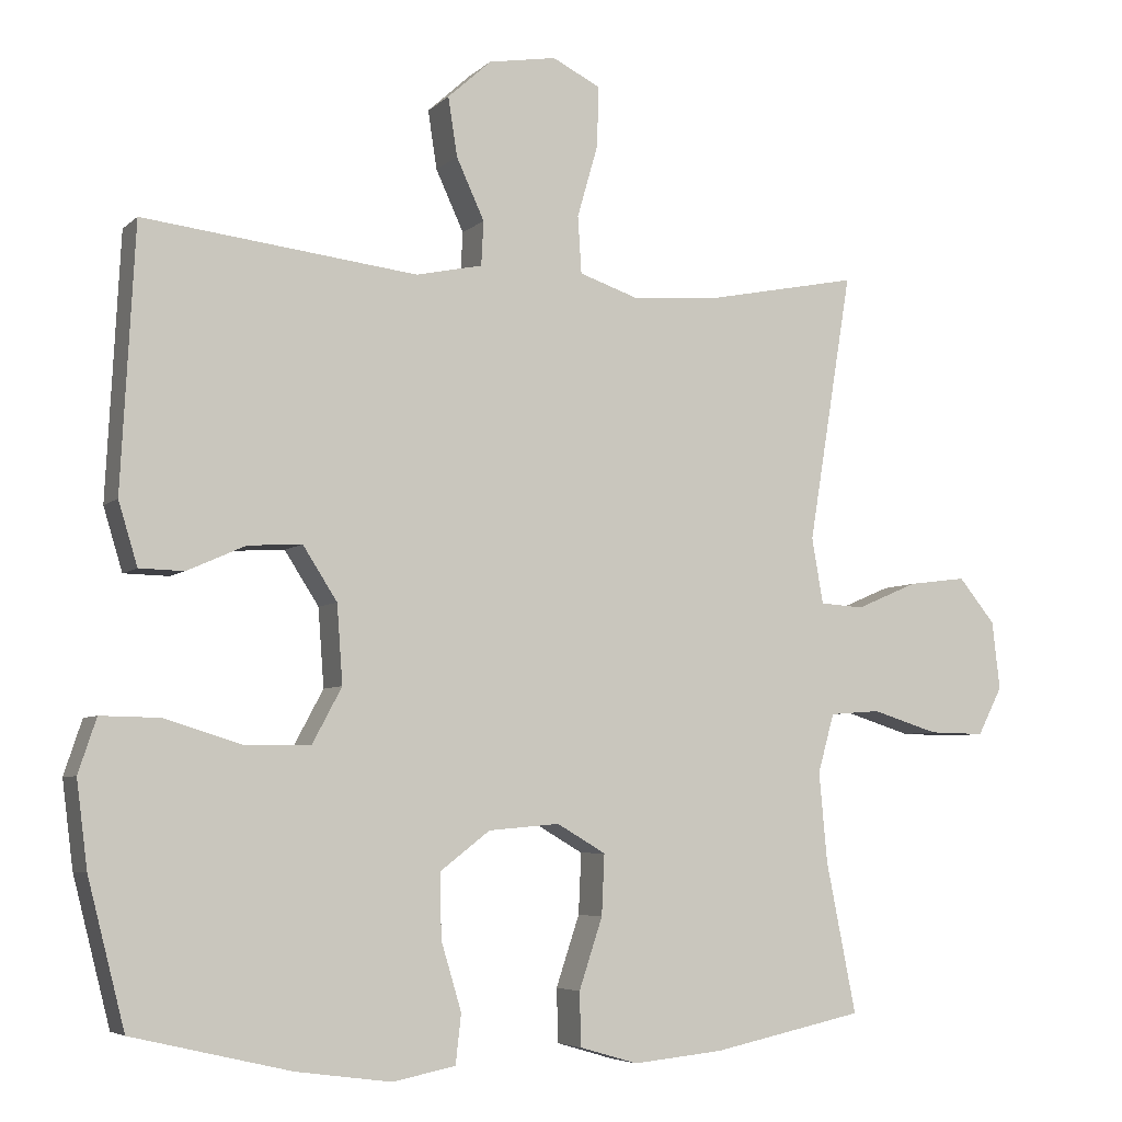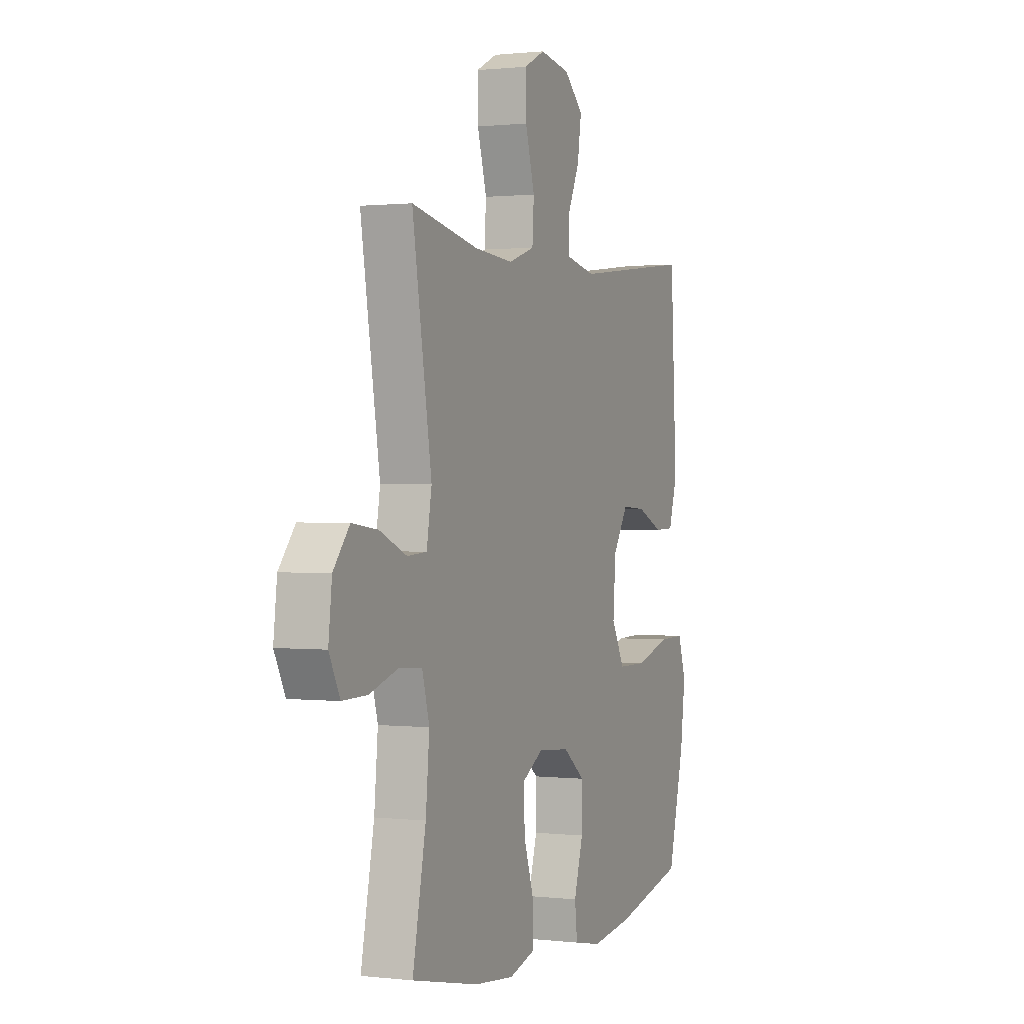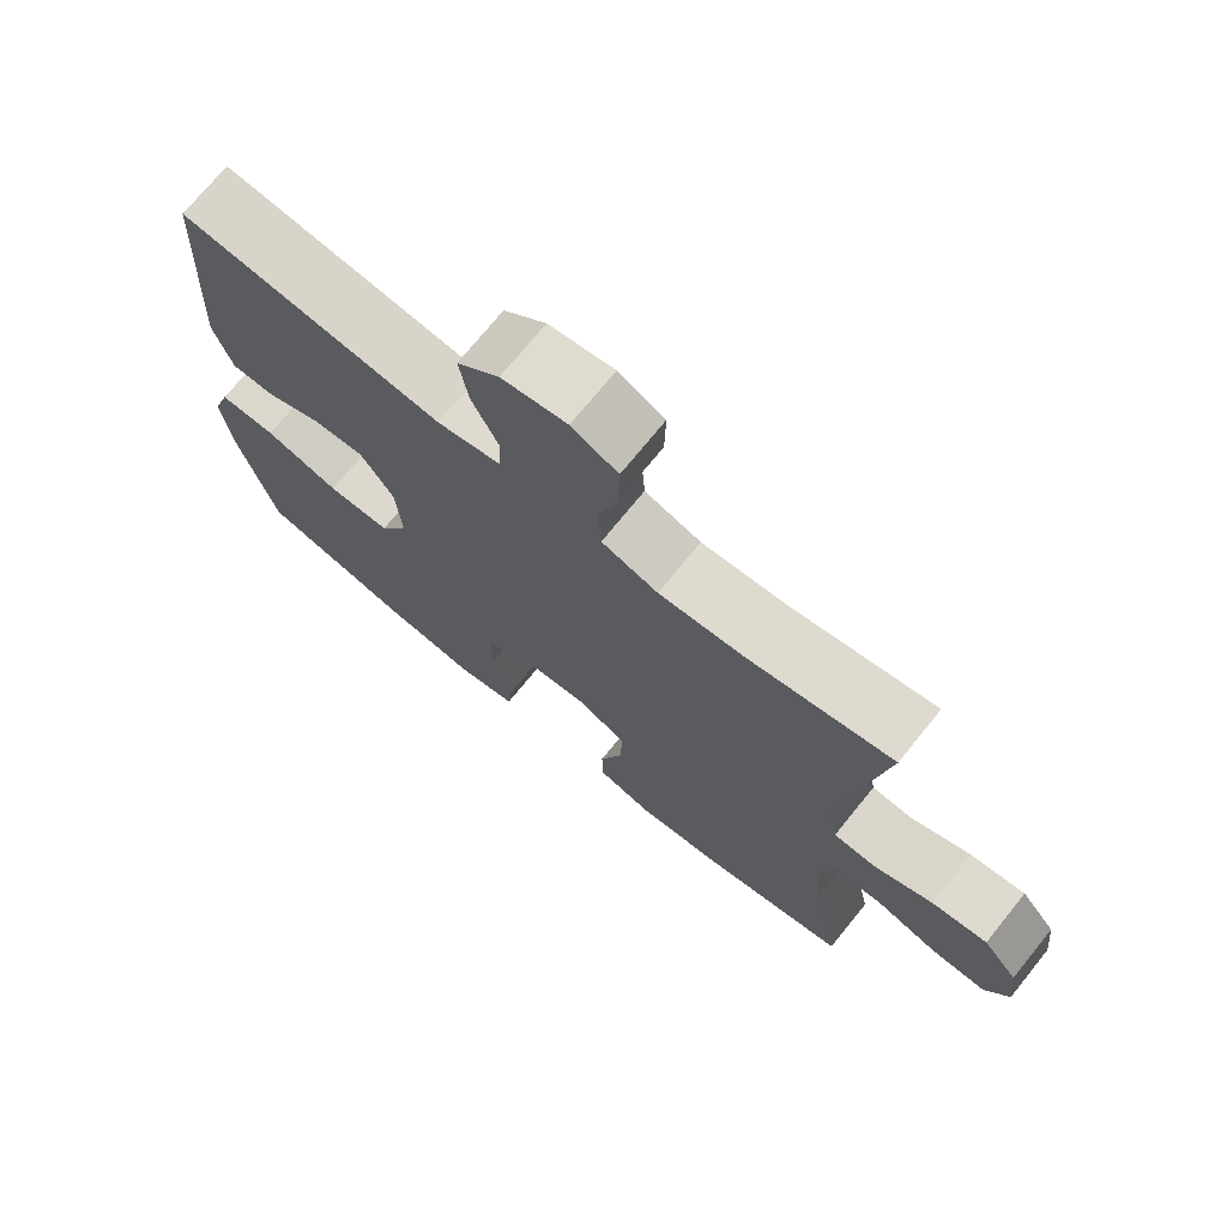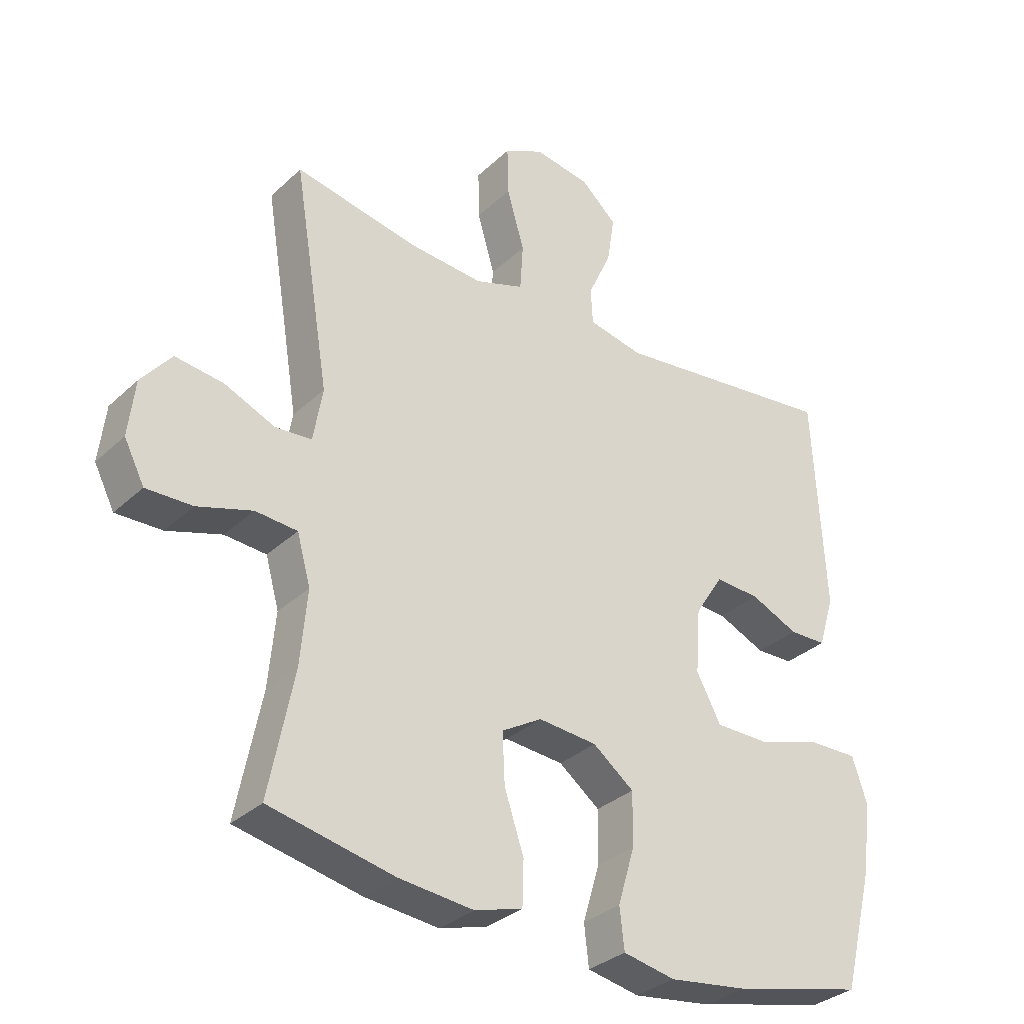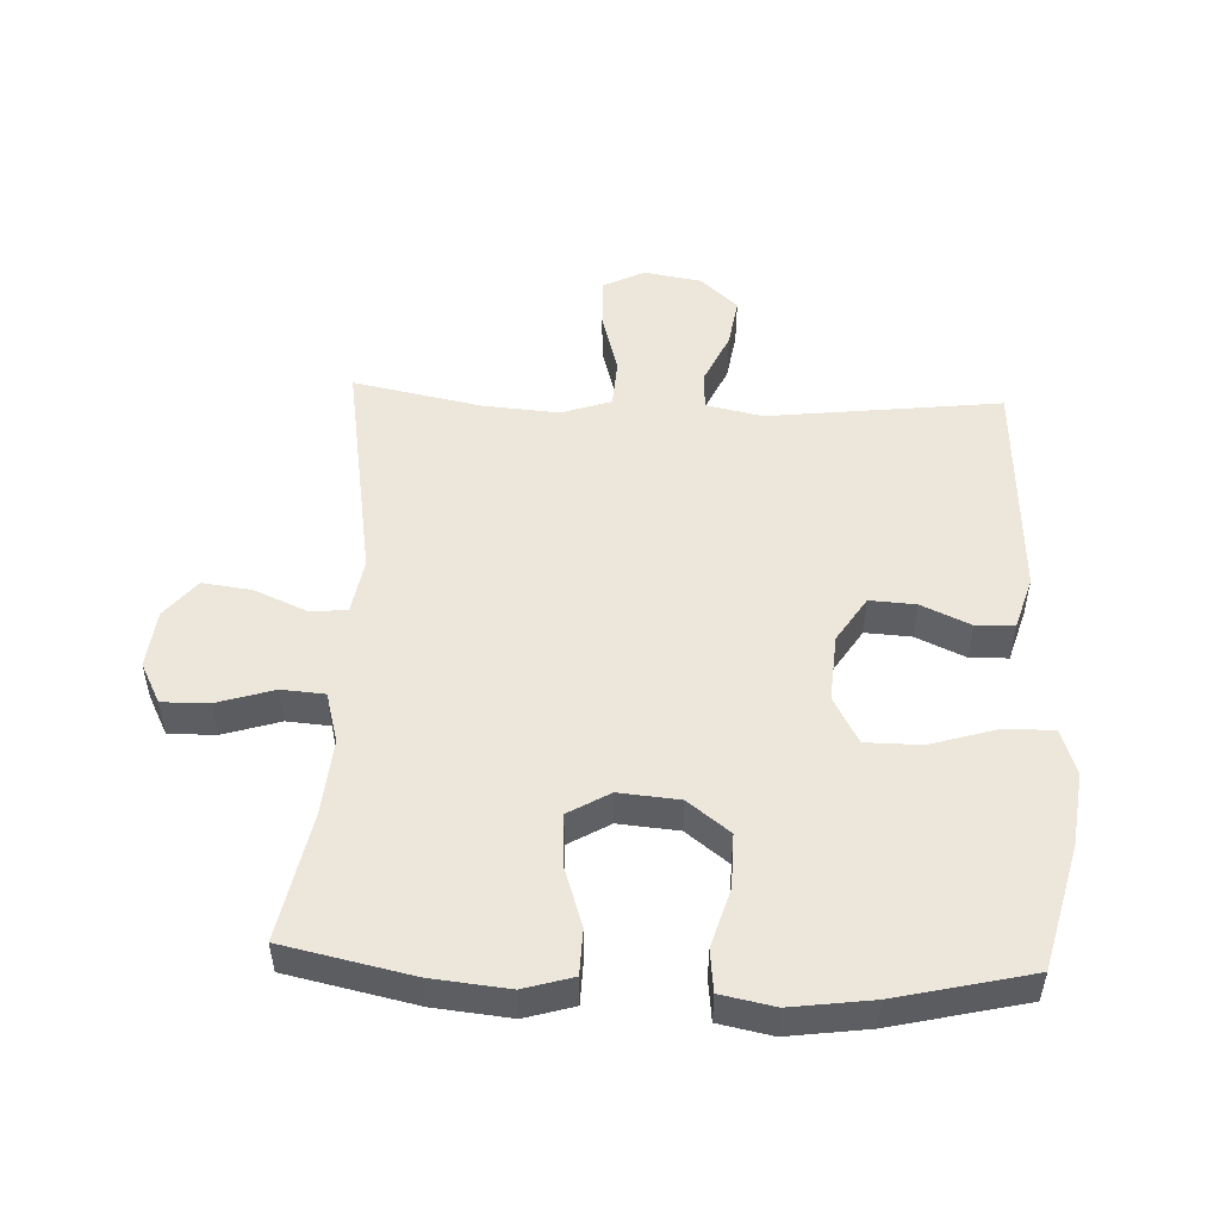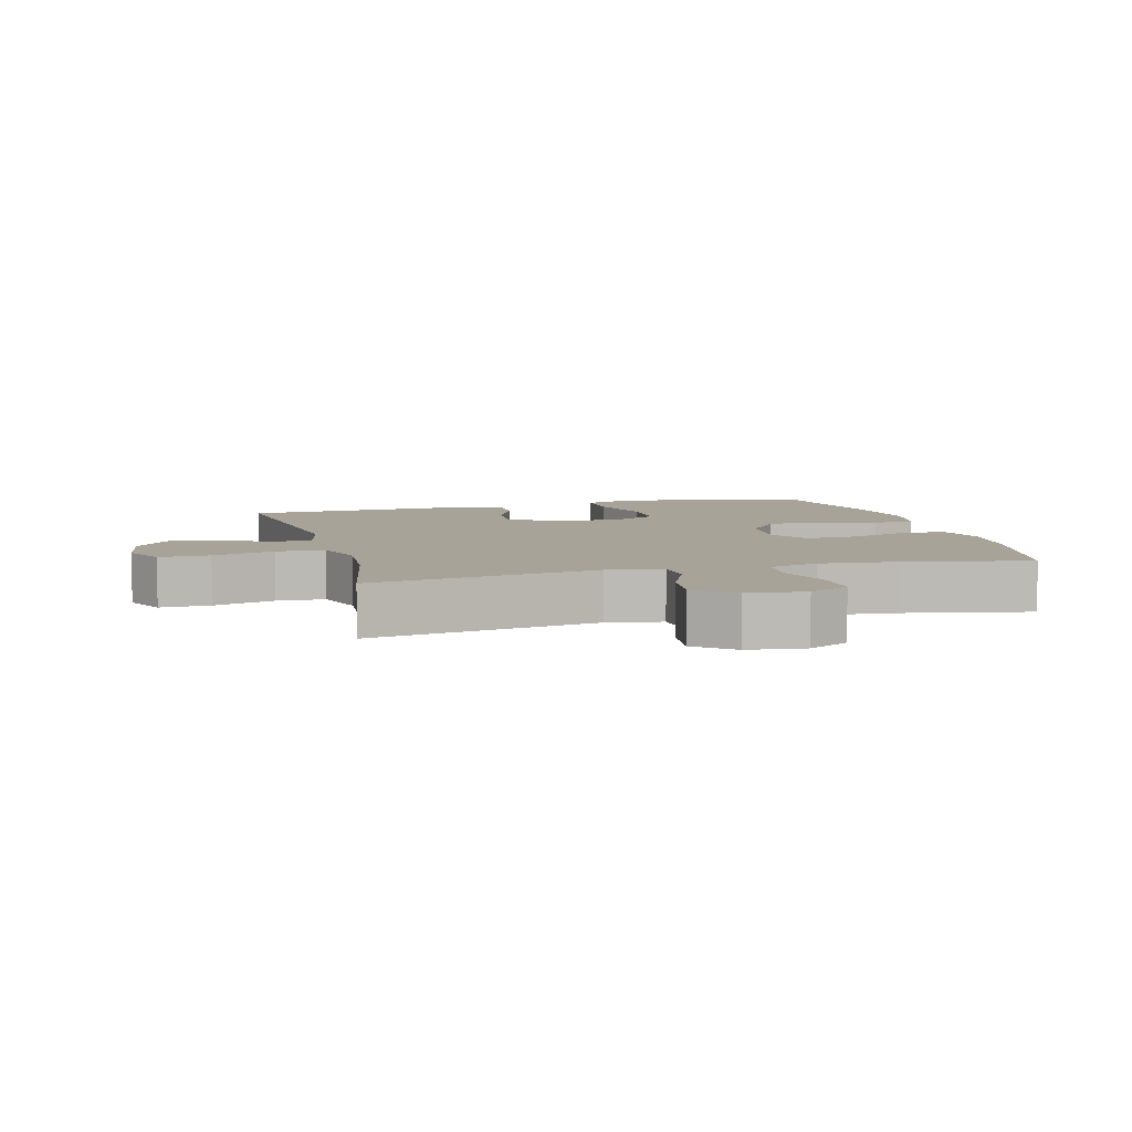
<metadata>
{"format":"obj","ext":"obj","renderer":"f3d","projection":"perspective","resolution":1024,"background":"white","views":[{"elev":-5.5,"azim":-23.3,"up":"+Z"},{"elev":0.8,"azim":113.1,"up":"+Z"},{"elev":72.6,"azim":39.0,"up":"+Z"},{"elev":-32.2,"azim":142.1,"up":"+Z"},{"elev":51.2,"azim":-177.5,"up":"+Y"},{"elev":6.9,"azim":75.0,"up":"+Y"}]}
</metadata>
<code>
o path4764
v 0.2762 0.0375 0.4438
v 0.1554 0.0375 0.4344
v 0.07628 0.0375 0.461
v 0.07137 0.0375 0.5376
v 0.09955 0.0375 0.6356
v 0.1013 0.0375 0.7161
v 0.0369 0.0375 0.7481
v -0.05423 0.0375 0.7328
v -0.1129 0.0375 0.6798
v -0.1007 0.0375 0.601
v -0.06309 0.0375 0.5192
v -0.06619 0.0375 0.4599
v -0.1555 0.0375 0.4408
v -0.5237 0.0375 0.484
v -0.5426 0.0375 0.1316
v -0.5171 0.0375 0.04725
v -0.4568 0.0375 0.04584
v -0.3786 0.0375 0.08086
v -0.306 0.0375 0.08515
v -0.26 0.0375 0.01348
v -0.2522 0.0375 -0.09176
v -0.2921 0.0375 -0.1662
v -0.3804 0.0375 -0.1668
v -0.4846 0.0375 -0.1351
v -0.5637 0.0375 -0.1338
v -0.588 0.0375 -0.2068
v -0.5733 0.0375 -0.3226
v -0.5237 0.0375 -0.5179
v -0.3108 0.0375 -0.5678
v -0.1828 0.0375 -0.5851
v -0.09802 0.0375 -0.5682
v -0.09058 0.0375 -0.5019
v -0.1182 0.0375 -0.4095
v -0.1193 0.0375 -0.3237
v -0.05262 0.0375 -0.2724
v 0.04291 0.0375 -0.2641
v 0.1083 0.0375 -0.3023
v 0.1045 0.0375 -0.3837
v 0.07301 0.0375 -0.4787
v 0.07507 0.0375 -0.5508
v 0.1532 0.0375 -0.5736
v 0.2745 0.0375 -0.5613
v 0.478 0.0375 -0.5179
v 0.4378 0.0375 -0.3162
v 0.4267 0.0375 -0.1953
v 0.4486 0.0375 -0.116
v 0.5168 0.0375 -0.1107
v 0.606 0.0375 -0.1385
v 0.6812 0.0375 -0.14
v 0.7141 0.0375 -0.07539
v 0.7034 0.0375 0.01615
v 0.6544 0.0375 0.07599
v 0.5763 0.0375 0.06603
v 0.4935 0.0375 0.03061
v 0.4345 0.0375 0.03464
v 0.4193 0.0375 0.1227
v 0.478 0.0375 0.484
v 0.2762 -0.0375 0.4438
v 0.1554 -0.0375 0.4344
v 0.07628 -0.0375 0.461
v 0.07137 -0.0375 0.5376
v 0.09955 -0.0375 0.6356
v 0.1013 -0.0375 0.7161
v 0.0369 -0.0375 0.7481
v -0.05423 -0.0375 0.7328
v -0.1129 -0.0375 0.6798
v -0.1007 -0.0375 0.601
v -0.06309 -0.0375 0.5192
v -0.06619 -0.0375 0.4599
v -0.1555 -0.0375 0.4408
v -0.5237 -0.0375 0.484
v -0.5426 -0.0375 0.1316
v -0.5171 -0.0375 0.04725
v -0.4568 -0.0375 0.04584
v -0.3786 -0.0375 0.08086
v -0.306 -0.0375 0.08515
v -0.26 -0.0375 0.01348
v -0.2522 -0.0375 -0.09176
v -0.2921 -0.0375 -0.1662
v -0.3804 -0.0375 -0.1668
v -0.4846 -0.0375 -0.1351
v -0.5637 -0.0375 -0.1338
v -0.588 -0.0375 -0.2068
v -0.5733 -0.0375 -0.3226
v -0.5237 -0.0375 -0.5179
v -0.3108 -0.0375 -0.5678
v -0.1828 -0.0375 -0.5851
v -0.09802 -0.0375 -0.5682
v -0.09058 -0.0375 -0.5019
v -0.1182 -0.0375 -0.4095
v -0.1193 -0.0375 -0.3237
v -0.05262 -0.0375 -0.2724
v 0.04291 -0.0375 -0.2641
v 0.1083 -0.0375 -0.3023
v 0.1045 -0.0375 -0.3837
v 0.07301 -0.0375 -0.4787
v 0.07507 -0.0375 -0.5508
v 0.1532 -0.0375 -0.5736
v 0.2745 -0.0375 -0.5613
v 0.478 -0.0375 -0.5179
v 0.4378 -0.0375 -0.3162
v 0.4267 -0.0375 -0.1953
v 0.4486 -0.0375 -0.116
v 0.5168 -0.0375 -0.1107
v 0.606 -0.0375 -0.1385
v 0.6812 -0.0375 -0.14
v 0.7141 -0.0375 -0.07539
v 0.7034 -0.0375 0.01615
v 0.6544 -0.0375 0.07599
v 0.5763 -0.0375 0.06603
v 0.4935 -0.0375 0.03061
v 0.4345 -0.0375 0.03464
v 0.4193 -0.0375 0.1227
v 0.478 -0.0375 0.484
v 0.6812 0.0375 -0.14
v 0.6812 0.0375 -0.14
v 0.7141 0.0375 -0.07539
v 0.7034 0.0375 0.01615
v 0.6544 0.0375 0.07599
v 0.606 0.0375 -0.1385
v 0.5763 0.0375 0.06603
v 0.5168 0.0375 -0.1107
v 0.4935 0.0375 0.03061
v 0.4486 0.0375 -0.116
v 0.4486 0.0375 -0.116
v 0.4345 0.0375 0.03464
v 0.4345 0.0375 0.03464
v 0.478 0.0375 -0.5179
v 0.478 0.0375 -0.5179
v 0.4378 0.0375 -0.3162
v 0.4267 0.0375 -0.1953
v 0.4193 0.0375 0.1227
v 0.478 0.0375 0.484
v 0.478 0.0375 0.484
v 0.2762 0.0375 0.4438
v 0.2745 0.0375 -0.5613
v 0.1554 0.0375 0.4344
v 0.1532 0.0375 -0.5736
v 0.07628 0.0375 0.461
v 0.07628 0.0375 0.461
v 0.07507 0.0375 -0.5508
v 0.07507 0.0375 -0.5508
v 0.1083 0.0375 -0.3023
v 0.1083 0.0375 -0.3023
v 0.1045 0.0375 -0.3837
v 0.04291 0.0375 -0.2641
v 0.07301 0.0375 -0.4787
v 0.09955 0.0375 0.6356
v 0.1013 0.0375 0.7161
v 0.1013 0.0375 0.7161
v 0.0369 0.0375 0.7481
v 0.07137 0.0375 0.5376
v -0.05262 0.0375 -0.2724
v -0.05423 0.0375 0.7328
v -0.1193 0.0375 -0.3237
v -0.06309 0.0375 0.5192
v -0.06619 0.0375 0.4599
v -0.06619 0.0375 0.4599
v -0.1129 0.0375 0.6798
v -0.1007 0.0375 0.601
v -0.1555 0.0375 0.4408
v -0.09802 0.0375 -0.5682
v -0.09802 0.0375 -0.5682
v -0.09058 0.0375 -0.5019
v -0.1182 0.0375 -0.4095
v -0.1828 0.0375 -0.5851
v -0.3108 0.0375 -0.5678
v -0.26 0.0375 0.01348
v -0.2522 0.0375 -0.09176
v -0.2921 0.0375 -0.1662
v -0.2921 0.0375 -0.1662
v -0.306 0.0375 0.08515
v -0.306 0.0375 0.08515
v -0.3804 0.0375 -0.1668
v -0.3786 0.0375 0.08086
v -0.4568 0.0375 0.04584
v -0.4846 0.0375 -0.1351
v -0.5237 0.0375 -0.5179
v -0.5237 0.0375 -0.5179
v -0.5171 0.0375 0.04725
v -0.5171 0.0375 0.04725
v -0.5637 0.0375 -0.1338
v -0.5637 0.0375 -0.1338
v -0.5237 0.0375 0.484
v -0.5237 0.0375 0.484
v -0.5426 0.0375 0.1316
v -0.5733 0.0375 -0.3226
v -0.588 0.0375 -0.2068
v 0.6812 -0.0375 -0.14
v 0.6812 -0.0375 -0.14
v 0.7141 -0.0375 -0.07539
v 0.7034 -0.0375 0.01615
v 0.6544 -0.0375 0.07599
v 0.606 -0.0375 -0.1385
v 0.5763 -0.0375 0.06603
v 0.5168 -0.0375 -0.1107
v 0.4935 -0.0375 0.03061
v 0.4486 -0.0375 -0.116
v 0.4486 -0.0375 -0.116
v 0.4345 -0.0375 0.03464
v 0.4345 -0.0375 0.03464
v 0.478 -0.0375 -0.5179
v 0.478 -0.0375 -0.5179
v 0.4378 -0.0375 -0.3162
v 0.4267 -0.0375 -0.1953
v 0.4193 -0.0375 0.1227
v 0.478 -0.0375 0.484
v 0.478 -0.0375 0.484
v 0.2762 -0.0375 0.4438
v 0.2745 -0.0375 -0.5613
v 0.1554 -0.0375 0.4344
v 0.1532 -0.0375 -0.5736
v 0.07628 -0.0375 0.461
v 0.07628 -0.0375 0.461
v 0.07507 -0.0375 -0.5508
v 0.07507 -0.0375 -0.5508
v 0.1083 -0.0375 -0.3023
v 0.1083 -0.0375 -0.3023
v 0.1045 -0.0375 -0.3837
v 0.04291 -0.0375 -0.2641
v 0.07301 -0.0375 -0.4787
v 0.09955 -0.0375 0.6356
v 0.1013 -0.0375 0.7161
v 0.1013 -0.0375 0.7161
v 0.0369 -0.0375 0.7481
v 0.07137 -0.0375 0.5376
v -0.05262 -0.0375 -0.2724
v -0.05423 -0.0375 0.7328
v -0.1193 -0.0375 -0.3237
v -0.06309 -0.0375 0.5192
v -0.06619 -0.0375 0.4599
v -0.06619 -0.0375 0.4599
v -0.1129 -0.0375 0.6798
v -0.1007 -0.0375 0.601
v -0.1555 -0.0375 0.4408
v -0.09802 -0.0375 -0.5682
v -0.09802 -0.0375 -0.5682
v -0.09058 -0.0375 -0.5019
v -0.1182 -0.0375 -0.4095
v -0.1828 -0.0375 -0.5851
v -0.3108 -0.0375 -0.5678
v -0.26 -0.0375 0.01348
v -0.2522 -0.0375 -0.09176
v -0.2921 -0.0375 -0.1662
v -0.2921 -0.0375 -0.1662
v -0.306 -0.0375 0.08515
v -0.306 -0.0375 0.08515
v -0.3804 -0.0375 -0.1668
v -0.3786 -0.0375 0.08086
v -0.4568 -0.0375 0.04584
v -0.4846 -0.0375 -0.1351
v -0.5237 -0.0375 -0.5179
v -0.5237 -0.0375 -0.5179
v -0.5171 -0.0375 0.04725
v -0.5171 -0.0375 0.04725
v -0.5637 -0.0375 -0.1338
v -0.5637 -0.0375 -0.1338
v -0.5237 -0.0375 0.484
v -0.5237 -0.0375 0.484
v -0.5426 -0.0375 0.1316
v -0.5733 -0.0375 -0.3226
v -0.588 -0.0375 -0.2068
f 225 222 223
f 239 240 238
f 220 206 242
f 206 220 200
f 220 217 198
f 251 261 248
f 205 217 204
f 230 213 226
f 221 212 219
f 198 217 205
f 210 219 212
f 220 198 200
f 241 229 244
f 256 262 251
f 196 194 195
f 238 240 236
f 200 198 197
f 194 191 192
f 240 239 241
f 249 246 235
f 228 222 225
f 242 211 213
f 209 206 207
f 243 227 220
f 204 210 202
f 242 206 211
f 244 227 243
f 229 241 239
f 250 260 254
f 197 198 196
f 249 260 250
f 235 242 231
f 227 244 229
f 191 194 189
f 195 192 193
f 246 242 235
f 219 204 217
f 195 194 192
f 234 228 233
f 261 241 248
f 243 220 242
f 242 213 231
f 230 226 234
f 234 226 222
f 231 213 230
f 252 241 261
f 215 212 221
f 258 249 235
f 234 222 228
f 248 241 244
f 260 249 258
f 197 196 195
f 204 219 210
f 262 261 251
f 211 206 209
f 116 50 107 190
f 50 51 108 107
f 51 52 109 108
f 48 49 106 105
f 52 53 110 109
f 47 48 105 104
f 53 54 111 110
f 125 47 104 199
f 54 127 201 111
f 129 44 101 203
f 45 46 103 102
f 44 45 102 101
f 55 56 113 112
f 56 134 208 113
f 57 1 58 114
f 42 43 100 99
f 1 2 59 58
f 41 42 99 98
f 2 140 214 59
f 142 41 98 216
f 144 38 95 218
f 36 37 94 93
f 39 40 97 96
f 38 39 96 95
f 5 150 224 62
f 6 7 64 63
f 4 5 62 61
f 3 4 61 60
f 35 36 93 92
f 7 8 65 64
f 34 35 92 91
f 11 158 232 68
f 8 9 66 65
f 10 11 68 67
f 9 10 67 66
f 12 13 70 69
f 163 32 89 237
f 32 33 90 89
f 30 31 88 87
f 33 34 91 90
f 29 30 87 86
f 20 21 78 77
f 21 171 245 78
f 173 20 77 247
f 22 23 80 79
f 18 19 76 75
f 17 18 75 74
f 23 24 81 80
f 179 29 86 253
f 181 17 74 255
f 24 183 257 81
f 13 185 259 70
f 15 16 73 72
f 14 15 72 71
f 27 28 85 84
f 26 27 84 83
f 25 26 83 82
f 151 149 148
f 165 164 166
f 146 168 132
f 132 126 146
f 146 124 143
f 177 174 187
f 131 130 143
f 156 152 139
f 147 145 138
f 124 131 143
f 136 138 145
f 146 126 124
f 167 170 155
f 182 177 188
f 122 121 120
f 164 162 166
f 126 123 124
f 120 118 117
f 166 167 165
f 175 161 172
f 154 151 148
f 168 139 137
f 135 133 132
f 169 146 153
f 130 128 136
f 168 137 132
f 170 169 153
f 155 165 167
f 176 180 186
f 123 122 124
f 175 176 186
f 161 157 168
f 153 155 170
f 117 115 120
f 121 119 118
f 172 161 168
f 145 143 130
f 121 118 120
f 160 159 154
f 187 174 167
f 169 168 146
f 168 157 139
f 156 160 152
f 160 148 152
f 157 156 139
f 178 187 167
f 141 147 138
f 184 161 175
f 160 154 148
f 174 170 167
f 186 184 175
f 123 121 122
f 130 136 145
f 188 177 187
f 137 135 132

</code>
